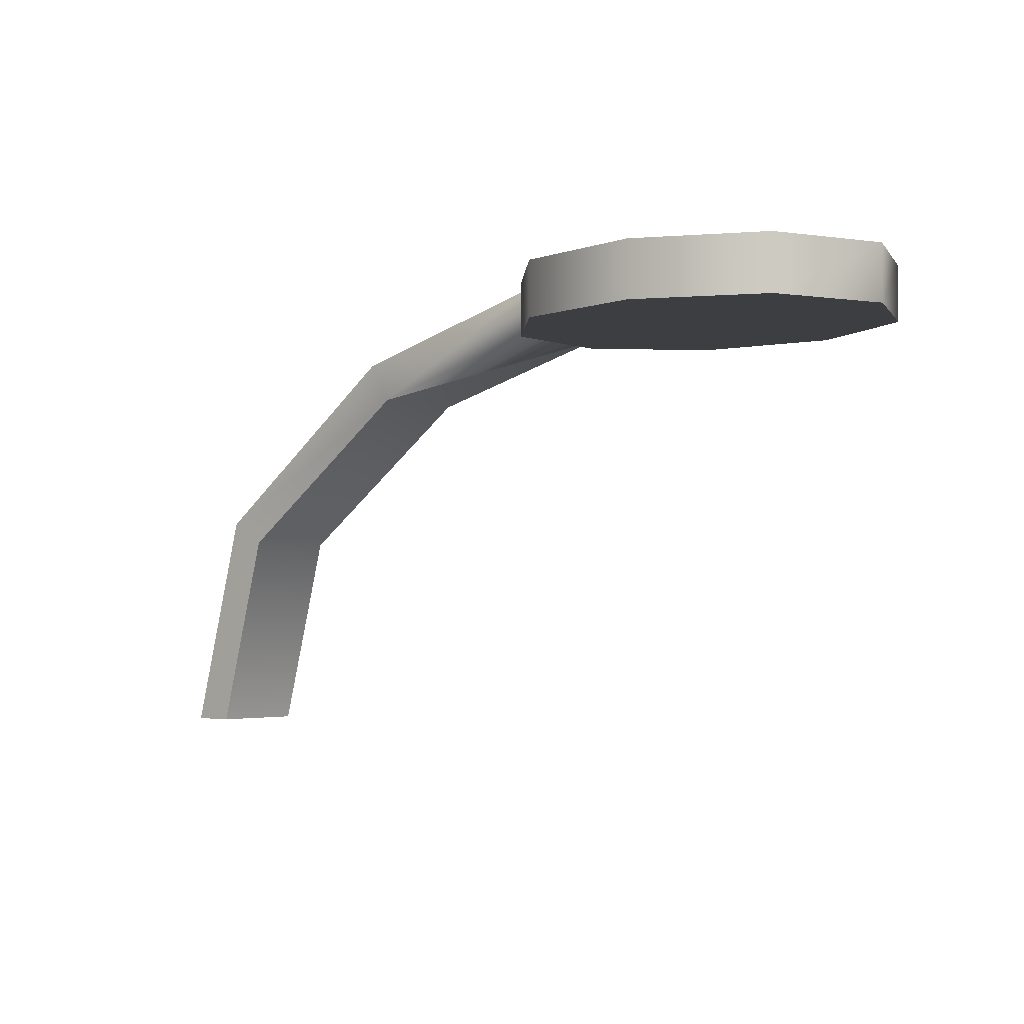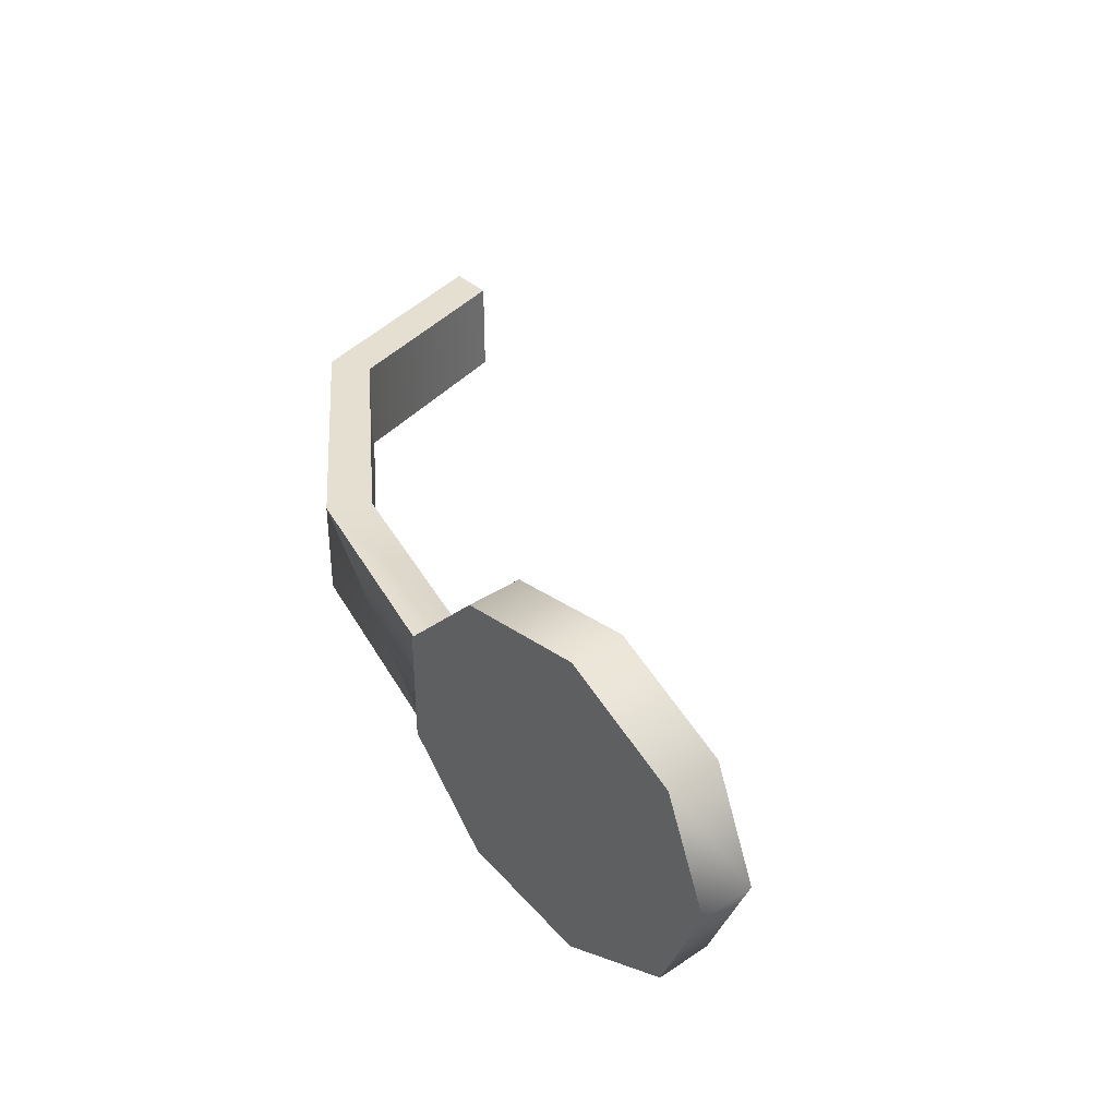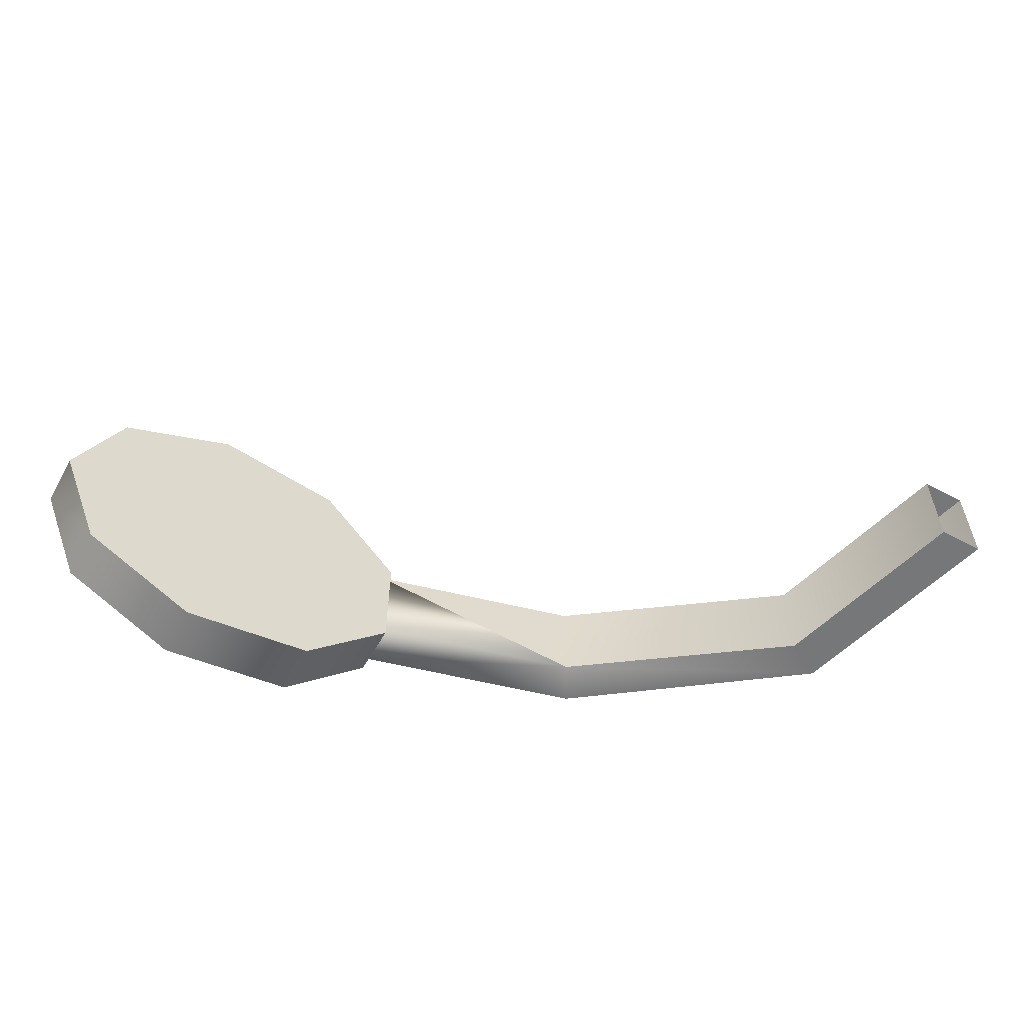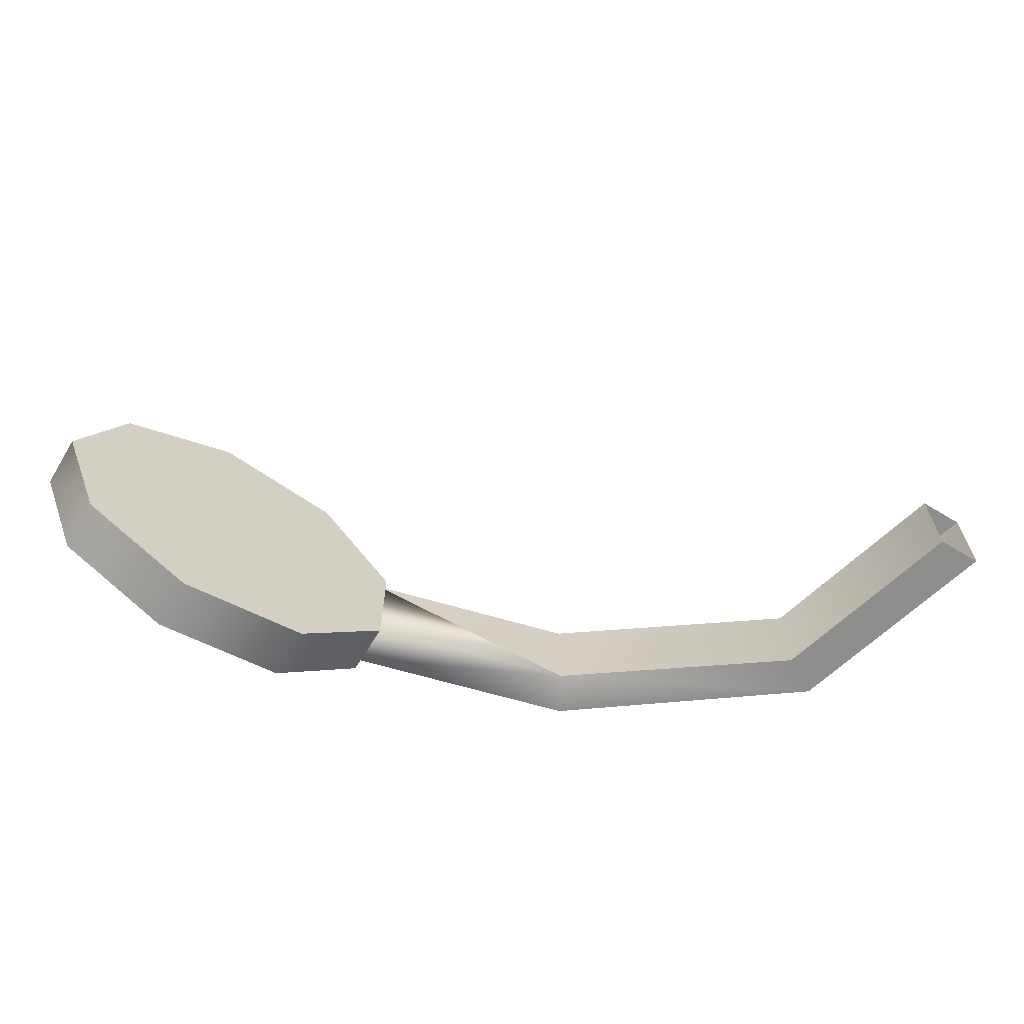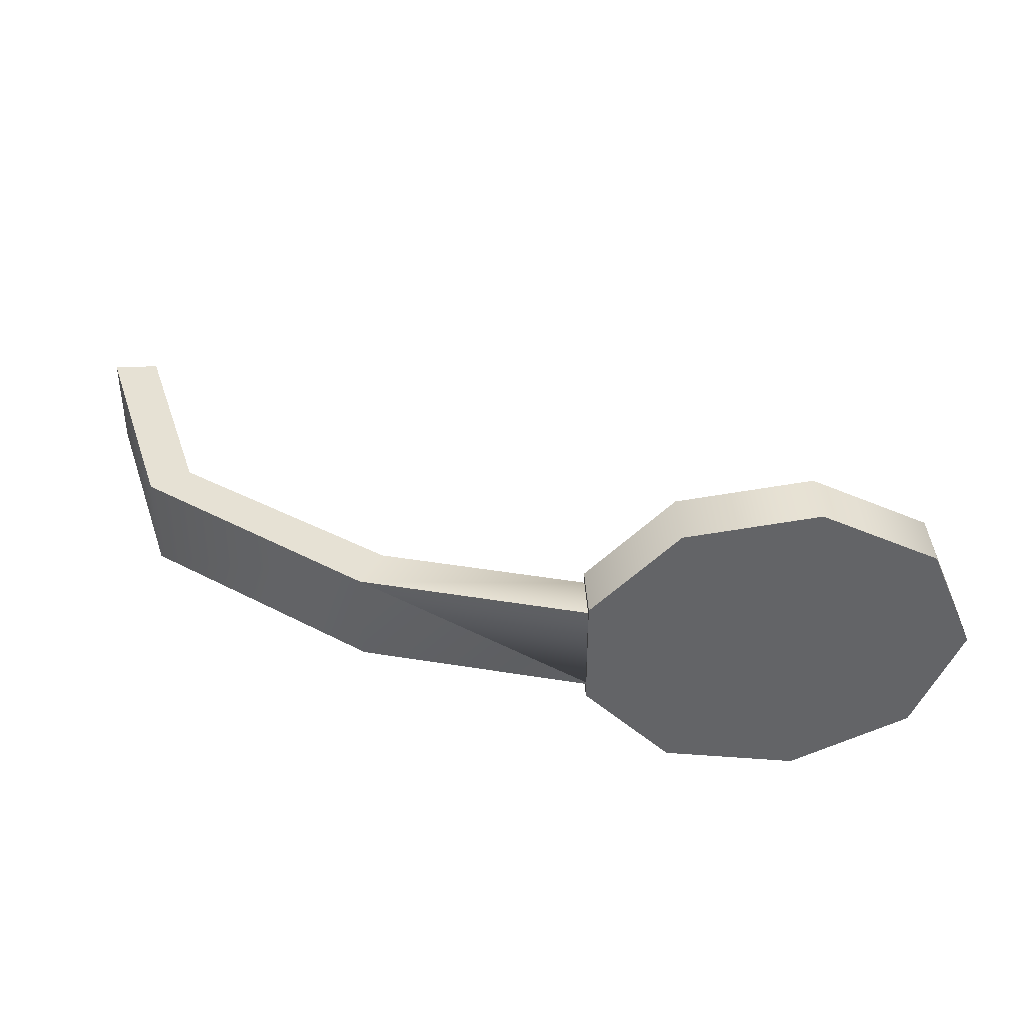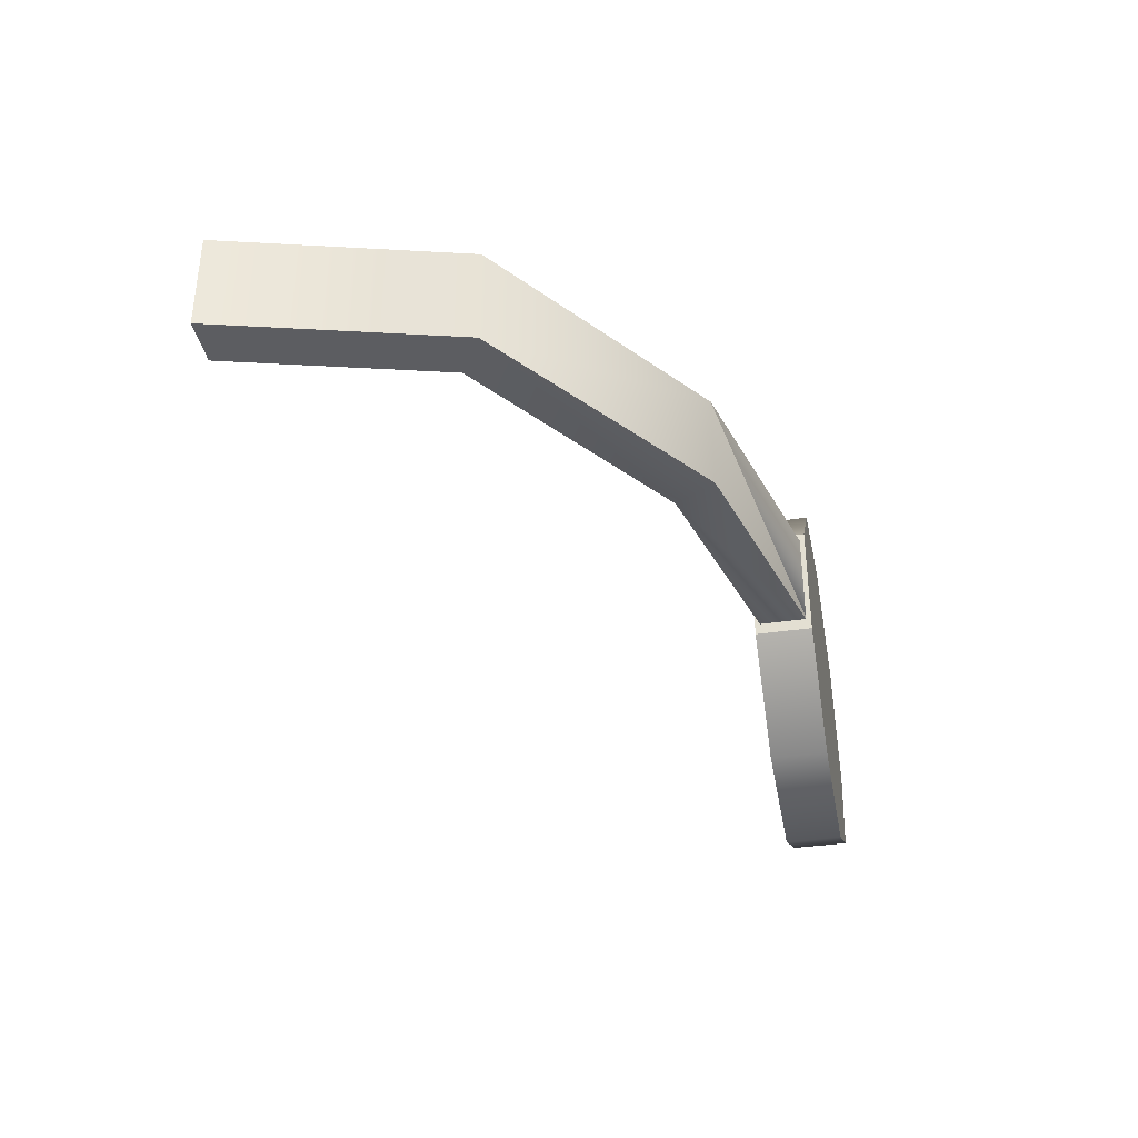
<metadata>
{"format":"obj","ext":"obj","renderer":"f3d","projection":"perspective","resolution":1024,"background":"white","views":[{"elev":-3.3,"azim":41.1,"up":"+Z"},{"elev":36.8,"azim":49.4,"up":"+Y"},{"elev":-57.1,"azim":150.9,"up":"+Y"},{"elev":-64.8,"azim":148.7,"up":"+Y"},{"elev":39.0,"azim":-3.1,"up":"+Y"},{"elev":-37.0,"azim":-79.1,"up":"+Y"}]}
</metadata>
<code>
g Converted object 0(m1)
v 0.1558 -5.493 1.083
v 0.1558 -5.493 0.9706
v 0.1558 -5.732 0.9706
v 0.1558 -5.732 1.083
v 0.1558 -5.493 1.083
v -0.4135 -5.493 0.9325
v -0.3574 -5.493 0.8353
v -0.3574 -5.732 0.8353
v -0.4135 -5.732 0.9325
v -0.4135 -5.493 0.9325
v -0.9671 -5.493 0.5217
v -0.8699 -5.493 0.4656
v -0.8699 -5.732 0.4656
v -0.9671 -5.732 0.5217
v -0.9671 -5.493 0.5217
v -1.117 -5.493 -0.03943
v -1.005 -5.493 -0.03943
v -1.005 -5.732 -0.03943
v -1.117 -5.732 -0.03943
v -1.117 -5.493 -0.03943
v 1.09 -5.617 0.9547
v 1.09 -5.617 1.091
v 0.9761 -5.887 0.9547
v 0.9761 -5.887 1.091
v 0.6864 -6.03 0.9547
v 0.6864 -6.03 1.091
v 0.357 -5.98 0.9547
v 0.357 -5.98 1.091
v 0.142 -5.76 0.9547
v 0.142 -5.76 1.091
v 0.142 -5.474 0.9547
v 0.142 -5.474 1.091
v 0.357 -5.254 0.9547
v 0.357 -5.254 1.091
v 0.6864 -5.204 0.9547
v 0.6864 -5.204 1.091
v 0.9761 -5.348 0.9547
v 0.9761 -5.348 1.091
v 0.6015 -5.617 1.091
v 0.6015 -5.617 0.9547
f 1 2 6
f 2 7 6
f 2 3 8
f 2 8 7
f 3 4 8
f 4 9 8
f 4 5 10
f 4 10 9
f 6 7 12
f 6 12 11
f 7 8 12
f 8 13 12
f 8 9 14
f 8 14 13
f 9 10 14
f 10 15 14
f 11 12 16
f 12 17 16
f 12 13 18
f 12 18 17
f 13 14 18
f 14 19 18
f 14 15 20
f 14 20 19
f 21 23 40
f 22 39 24
f 21 22 23
f 22 24 23
f 23 25 40
f 24 39 26
f 23 24 26
f 23 26 25
f 25 27 40
f 26 39 28
f 25 26 27
f 26 28 27
f 27 29 40
f 28 39 30
f 27 28 30
f 27 30 29
f 29 31 40
f 30 39 32
f 29 30 31
f 30 32 31
f 31 33 40
f 32 39 34
f 31 32 34
f 31 34 33
f 33 35 40
f 34 39 36
f 33 34 35
f 34 36 35
f 35 37 40
f 36 39 38
f 35 36 38
f 35 38 37
f 37 21 40
f 38 39 22
f 37 38 21
f 38 22 21

</code>
